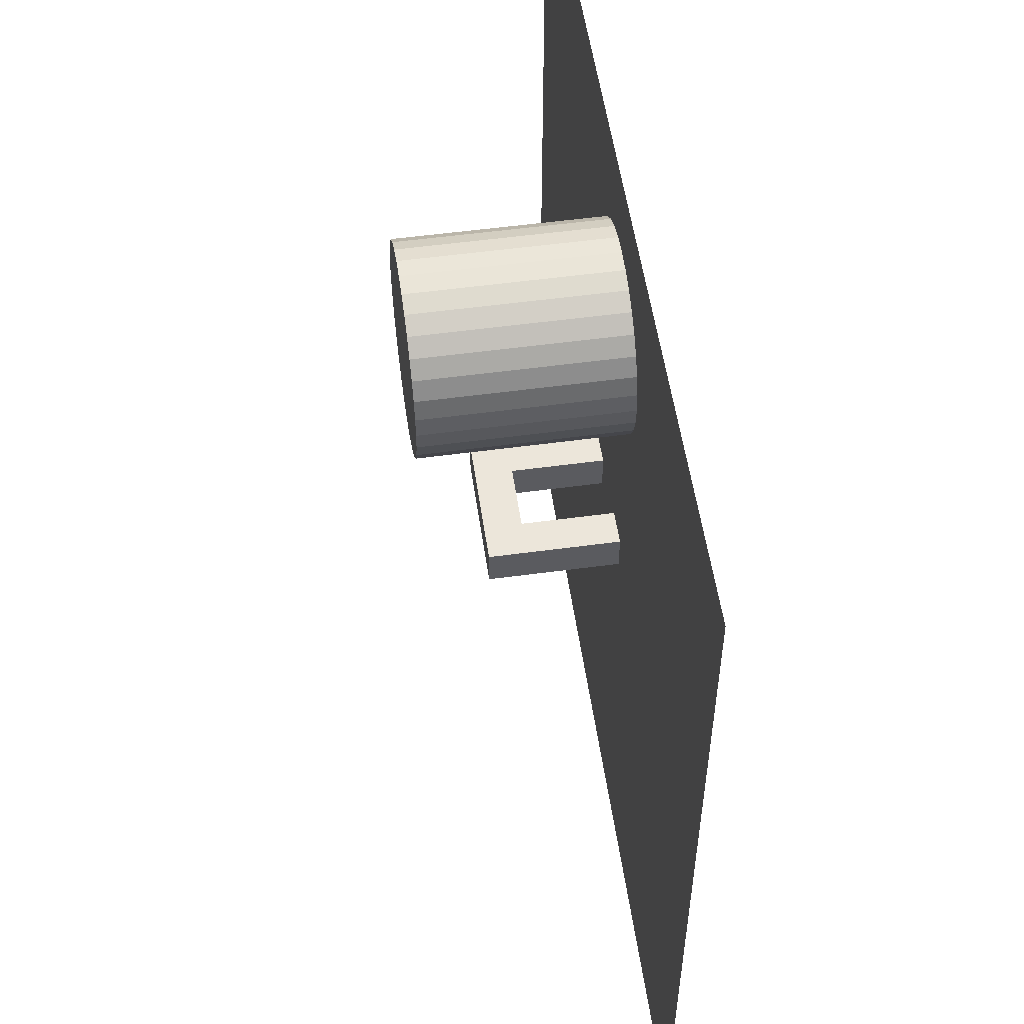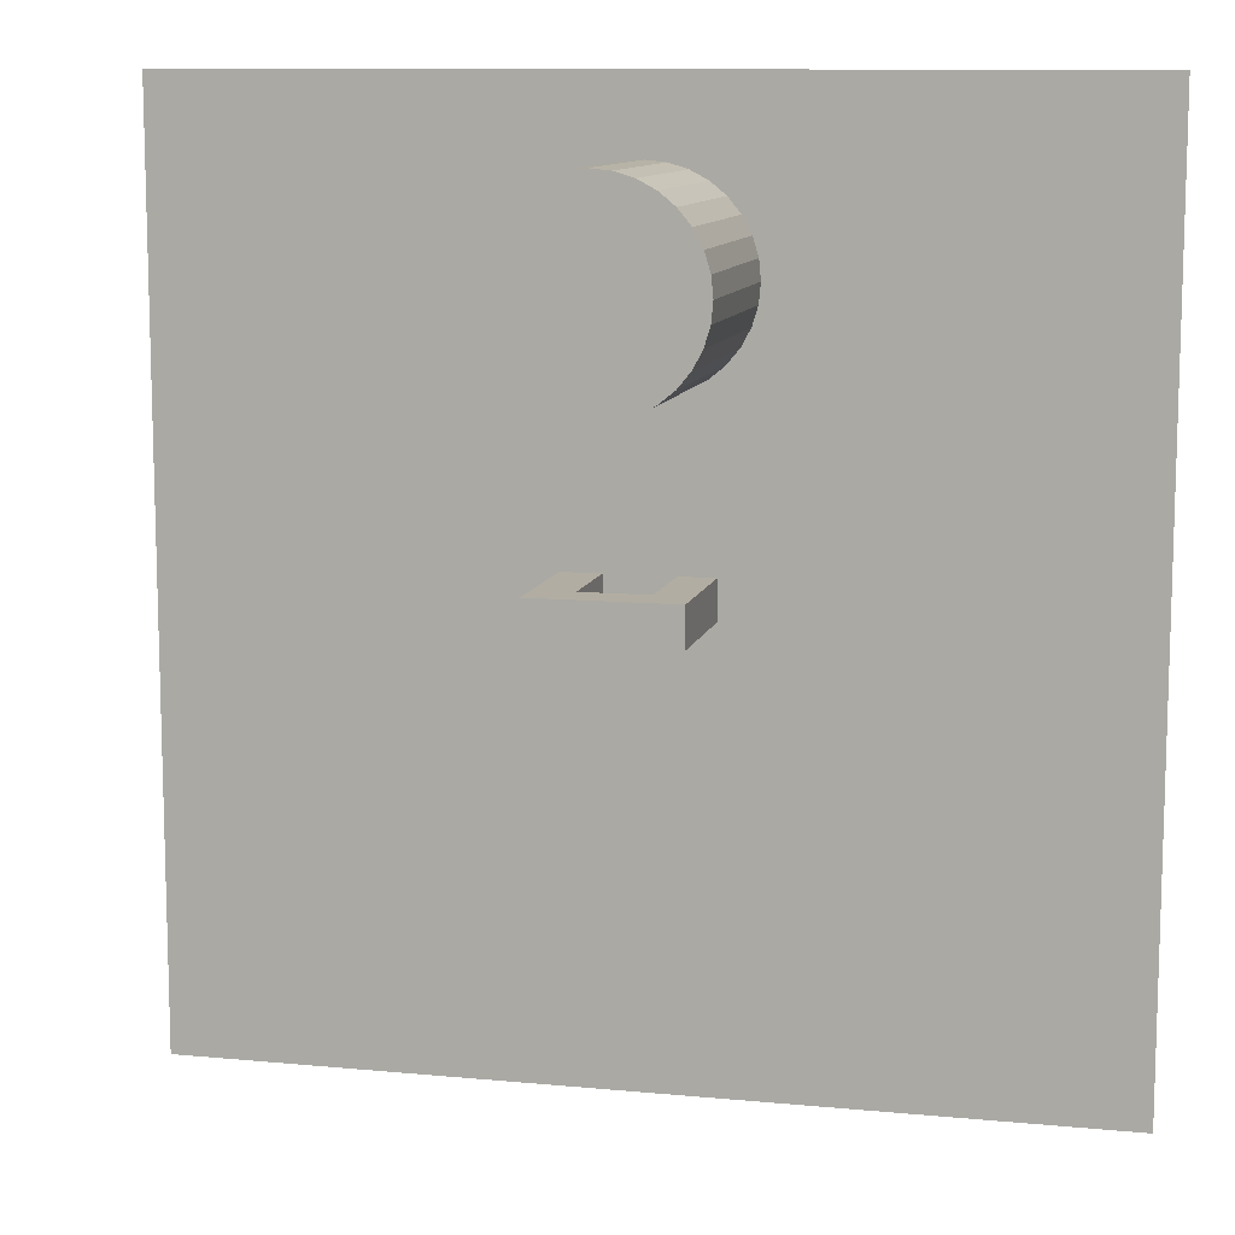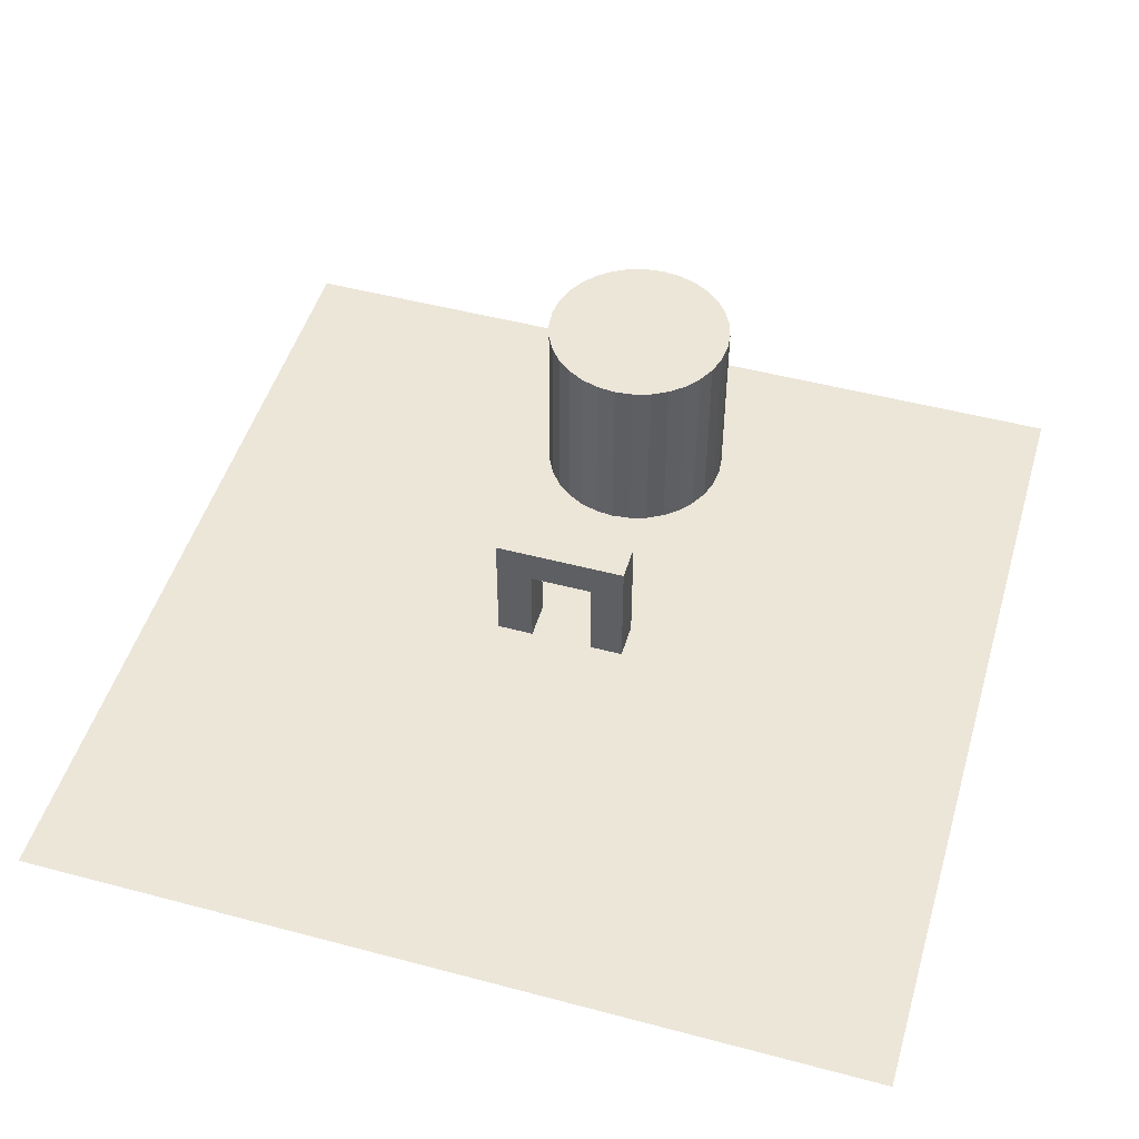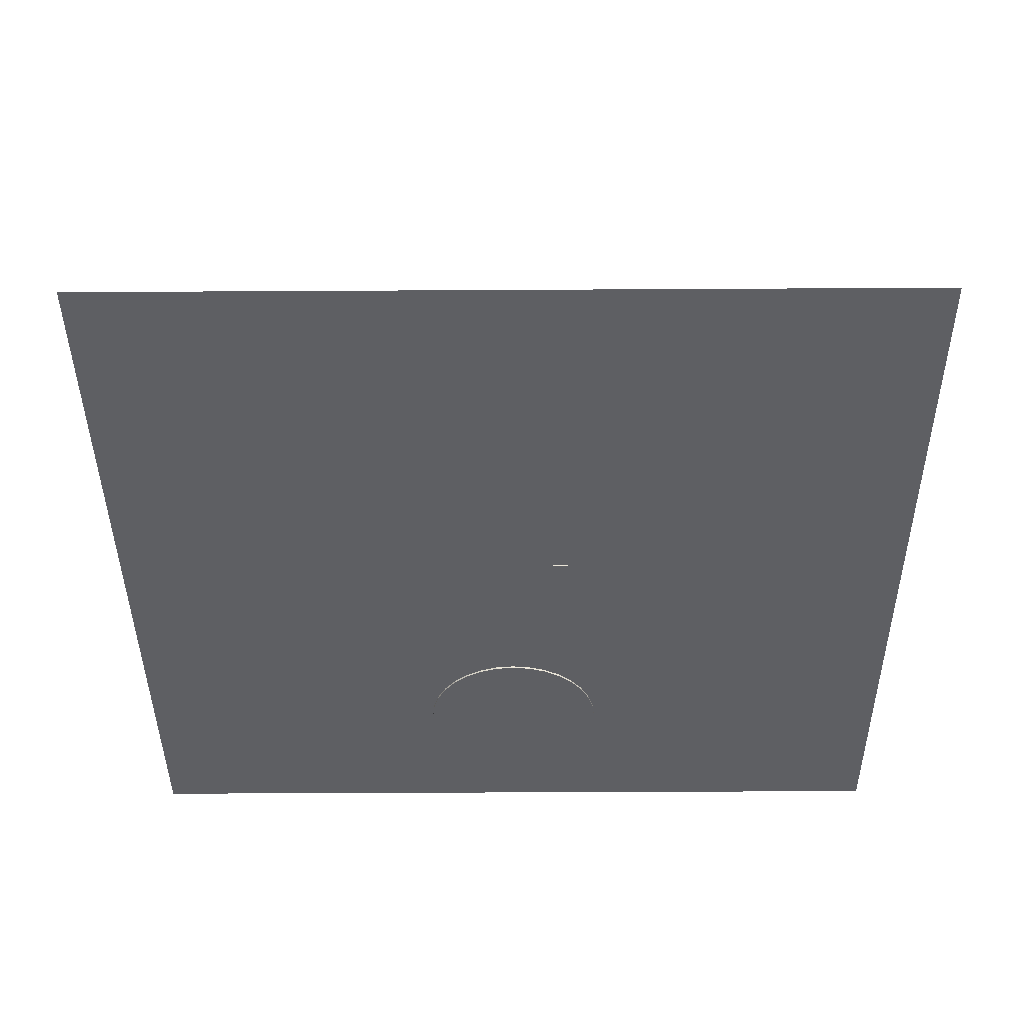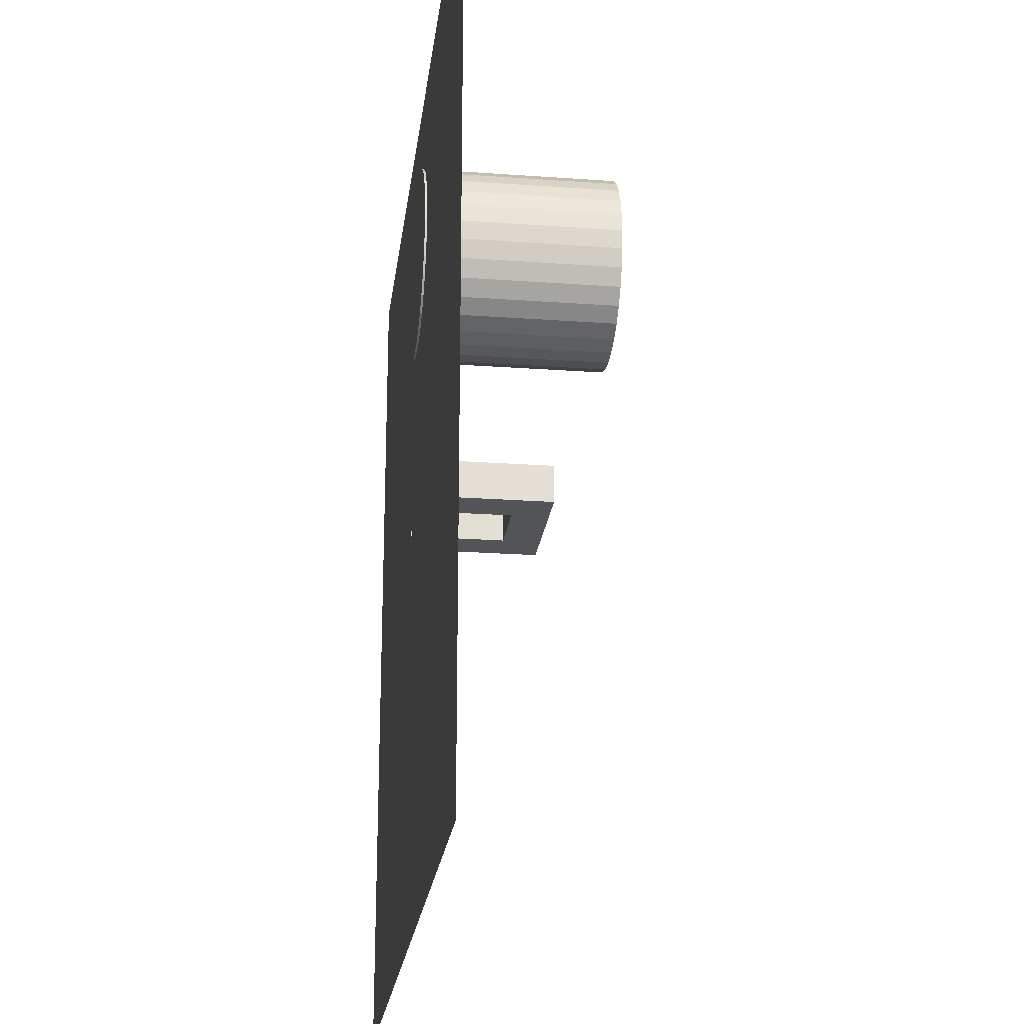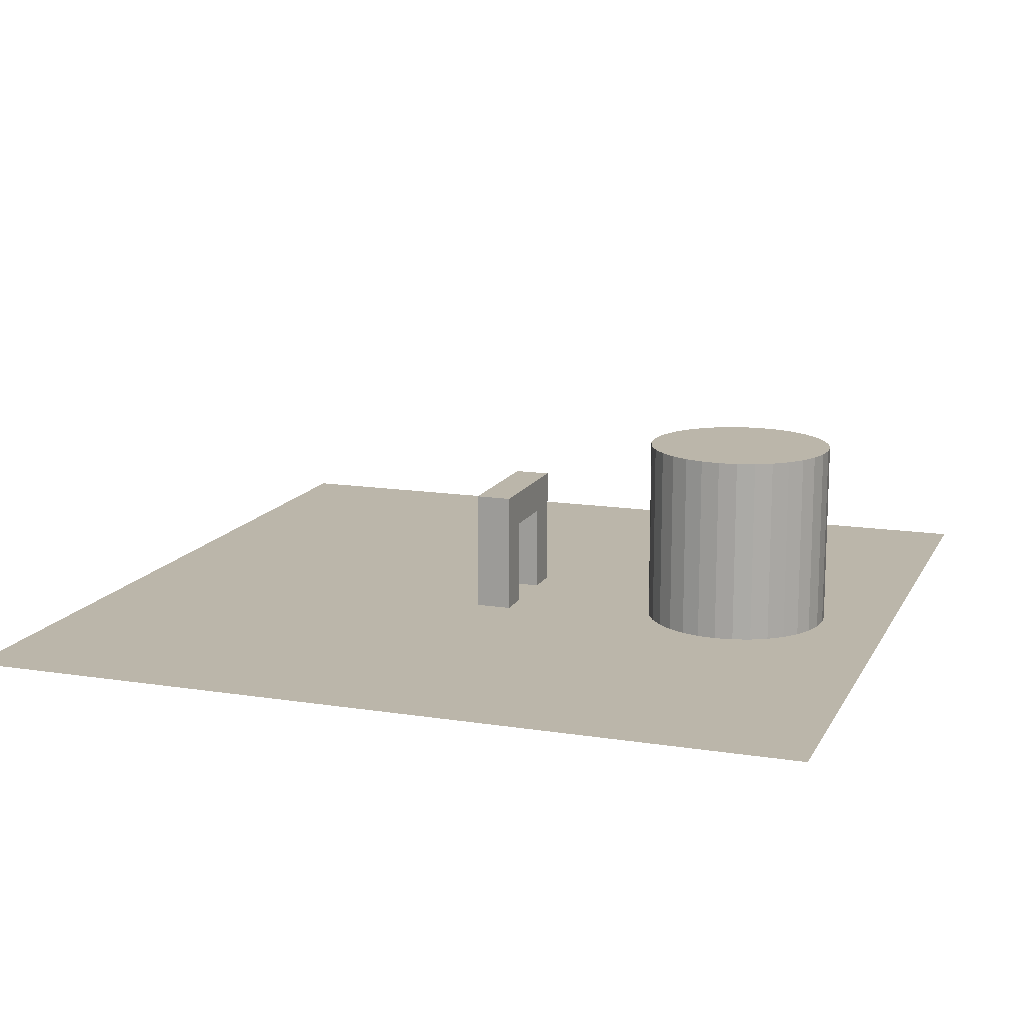
<metadata>
{"format":"obj","ext":"obj","renderer":"f3d","projection":"perspective","resolution":1024,"background":"white","views":[{"elev":54.2,"azim":-98.2,"up":"+Z"},{"elev":10.6,"azim":-166.6,"up":"+Z"},{"elev":49.3,"azim":-163.6,"up":"+Y"},{"elev":-41.0,"azim":-179.6,"up":"+Y"},{"elev":-22.9,"azim":83.0,"up":"+Z"},{"elev":13.9,"azim":-70.7,"up":"+Y"}]}
</metadata>
<code>
o Cylinder
v -0 -0.2451 4.099
v -0 4.518 4.099
v 0.4646 -0.2451 4.144
v 0.4646 4.518 4.144
v 0.9113 -0.2451 4.28
v 0.9113 4.518 4.28
v 1.323 -0.2451 4.5
v 1.323 4.518 4.5
v 1.684 -0.2451 4.796
v 1.684 4.518 4.796
v 1.98 -0.2451 5.157
v 1.98 4.518 5.157
v 2.2 -0.2451 5.569
v 2.2 4.518 5.569
v 2.336 -0.2451 6.015
v 2.336 4.518 6.015
v 2.381 -0.2451 6.48
v 2.381 4.518 6.48
v 2.336 -0.2451 6.945
v 2.336 4.518 6.945
v 2.2 -0.2451 7.391
v 2.2 4.518 7.391
v 1.98 -0.2451 7.803
v 1.98 4.518 7.803
v 1.684 -0.2451 8.164
v 1.684 4.518 8.164
v 1.323 -0.2451 8.46
v 1.323 4.518 8.46
v 0.9113 -0.2451 8.68
v 0.9113 4.518 8.68
v 0.4646 -0.2451 8.816
v 0.4646 4.518 8.816
v -1e-06 -0.2451 8.861
v -1e-06 4.518 8.861
v -0.4646 -0.2451 8.816
v -0.4646 4.518 8.816
v -0.9113 -0.2451 8.68
v -0.9113 4.518 8.68
v -1.323 -0.2451 8.46
v -1.323 4.518 8.46
v -1.684 -0.2451 8.164
v -1.684 4.518 8.164
v -1.98 -0.2451 7.803
v -1.98 4.518 7.803
v -2.2 -0.2451 7.391
v -2.2 4.518 7.391
v -2.336 -0.2451 6.945
v -2.336 4.518 6.945
v -2.381 -0.2451 6.48
v -2.381 4.518 6.48
v -2.336 -0.2451 6.015
v -2.336 4.518 6.015
v -2.2 -0.2451 5.569
v -2.2 4.518 5.569
v -1.98 -0.2451 5.157
v -1.98 4.518 5.157
v -1.684 -0.2451 4.796
v -1.684 4.518 4.796
v -1.323 -0.2451 4.5
v -1.323 4.518 4.5
v -0.9113 -0.2451 4.28
v -0.9113 4.518 4.28
v -0.4646 -0.2451 4.144
v -0.4646 4.518 4.144
v 0.8687 -0.1962 0.4576
v 0.8687 2.899 0.4576
v 0.8687 -0.1962 -0.4576
v 0.8687 2.899 -0.4576
v 1.784 -0.1962 0.4576
v 1.784 2.899 0.4576
v 1.784 -0.1962 -0.4576
v 1.784 2.899 -0.4576
v 0.8687 2.009 0.4576
v 0.8687 2.009 -0.4576
v 1.784 2.009 -0.4576
v 1.784 2.009 0.4576
v -1.531 2.009 0.4576
v -1.531 2.899 0.4576
v -1.531 2.899 -0.4576
v -1.531 2.009 -0.4576
v -0.6974 2.899 0.4576
v -0.6974 2.009 0.4576
v -0.6974 2.009 -0.4576
v -0.6974 2.899 -0.4576
v -1.531 -0.1986 0.4576
v -1.531 -0.1986 -0.4576
v -0.6974 -0.1986 0.4576
v -0.6974 -0.1986 -0.4576
v -10.64 -0.1939 10.64
v 10.64 -0.1939 10.64
v -10.64 -0.1939 -10.64
v 10.64 -0.1939 -10.64
f 2 3 1
f 4 5 3
f 6 7 5
f 8 9 7
f 10 11 9
f 12 13 11
f 14 15 13
f 16 17 15
f 18 19 17
f 20 21 19
f 22 23 21
f 24 25 23
f 26 27 25
f 28 29 27
f 30 31 29
f 32 33 31
f 34 35 33
f 36 37 35
f 38 39 37
f 40 41 39
f 42 43 41
f 44 45 43
f 46 47 45
f 48 49 47
f 50 51 49
f 52 53 51
f 54 55 53
f 56 57 55
f 58 59 57
f 60 61 59
f 38 22 6
f 62 63 61
f 64 1 63
f 31 47 63
f 81 77 82
f 68 75 74
f 72 76 75
f 70 73 76
f 71 65 67
f 68 70 72
f 76 65 69
f 75 69 71
f 74 71 67
f 73 67 65
f 78 80 77
f 80 85 77
f 84 78 81
f 83 79 84
f 74 84 68
f 68 81 66
f 73 83 74
f 66 82 73
f 87 86 88
f 82 88 83
f 83 86 80
f 77 87 82
f 90 91 89
f 2 4 3
f 4 6 5
f 6 8 7
f 8 10 9
f 10 12 11
f 12 14 13
f 14 16 15
f 16 18 17
f 18 20 19
f 20 22 21
f 22 24 23
f 24 26 25
f 26 28 27
f 28 30 29
f 30 32 31
f 32 34 33
f 34 36 35
f 36 38 37
f 38 40 39
f 40 42 41
f 42 44 43
f 44 46 45
f 46 48 47
f 48 50 49
f 50 52 51
f 52 54 53
f 54 56 55
f 56 58 57
f 58 60 59
f 60 62 61
f 6 4 62
f 4 2 62
f 2 64 62
f 62 60 58
f 58 56 54
f 54 52 50
f 50 48 46
f 46 44 38
f 44 42 38
f 42 40 38
f 38 36 34
f 34 32 38
f 32 30 38
f 30 28 26
f 26 24 30
f 24 22 30
f 22 20 18
f 18 16 14
f 14 12 10
f 10 8 6
f 62 58 6
f 58 54 6
f 54 50 38
f 50 46 38
f 22 18 14
f 14 10 22
f 10 6 22
f 38 30 22
f 6 54 38
f 62 64 63
f 64 2 1
f 63 1 3
f 3 5 7
f 7 9 11
f 11 13 7
f 13 15 7
f 15 17 19
f 19 21 23
f 23 25 27
f 27 29 23
f 29 31 23
f 31 33 35
f 35 37 31
f 37 39 31
f 39 41 43
f 43 45 39
f 45 47 39
f 47 49 51
f 51 53 47
f 53 55 47
f 55 57 59
f 59 61 63
f 63 3 7
f 15 19 31
f 19 23 31
f 55 59 47
f 59 63 47
f 63 7 31
f 7 15 31
f 31 39 47
f 81 78 77
f 68 72 75
f 72 70 76
f 70 66 73
f 71 69 65
f 68 66 70
f 76 73 65
f 75 76 69
f 74 75 71
f 73 74 67
f 78 79 80
f 80 86 85
f 84 79 78
f 83 80 79
f 74 83 84
f 68 84 81
f 73 82 83
f 66 81 82
f 87 85 86
f 82 87 88
f 83 88 86
f 77 85 87
f 90 92 91

</code>
